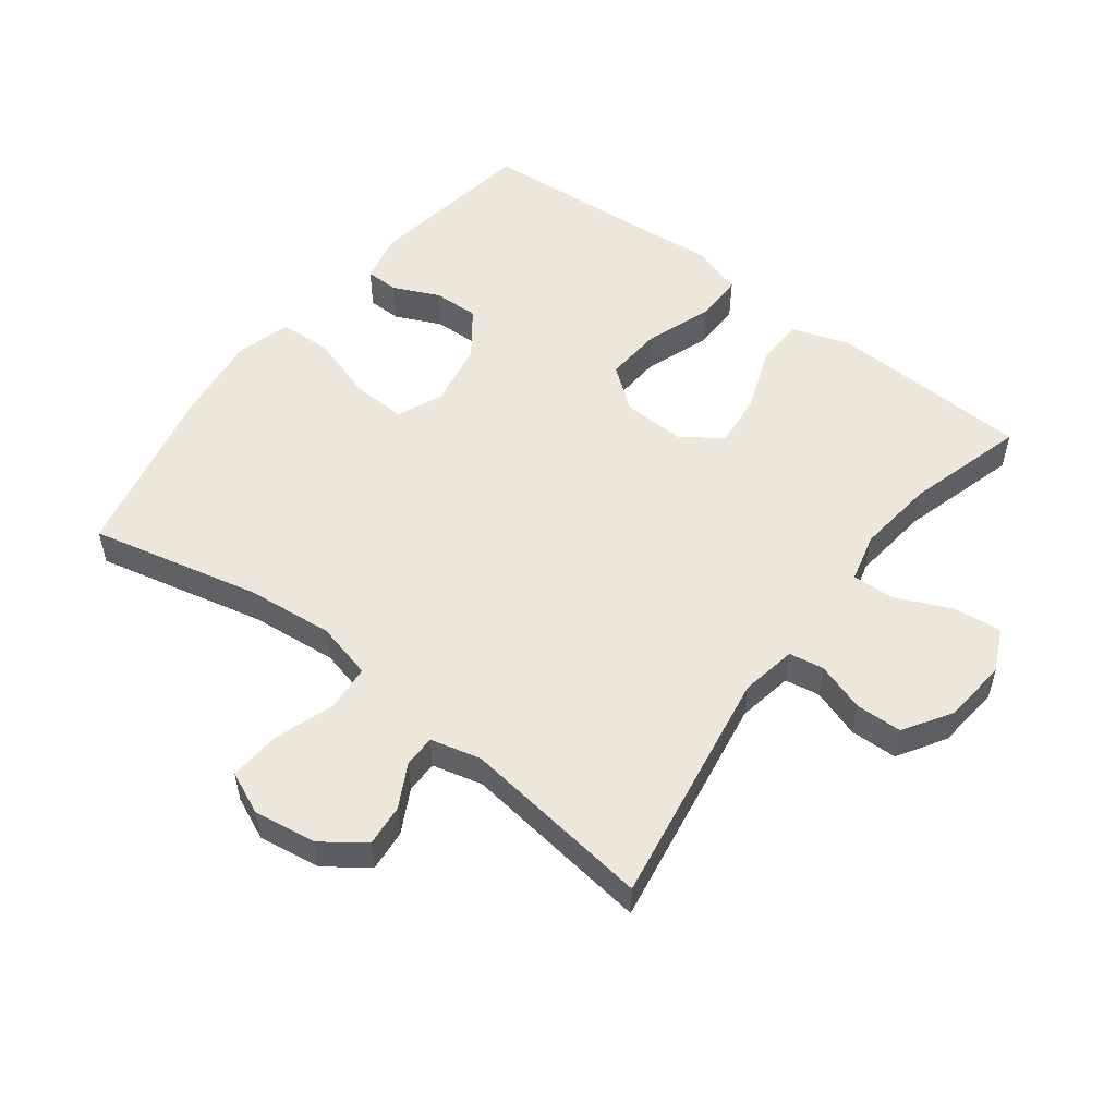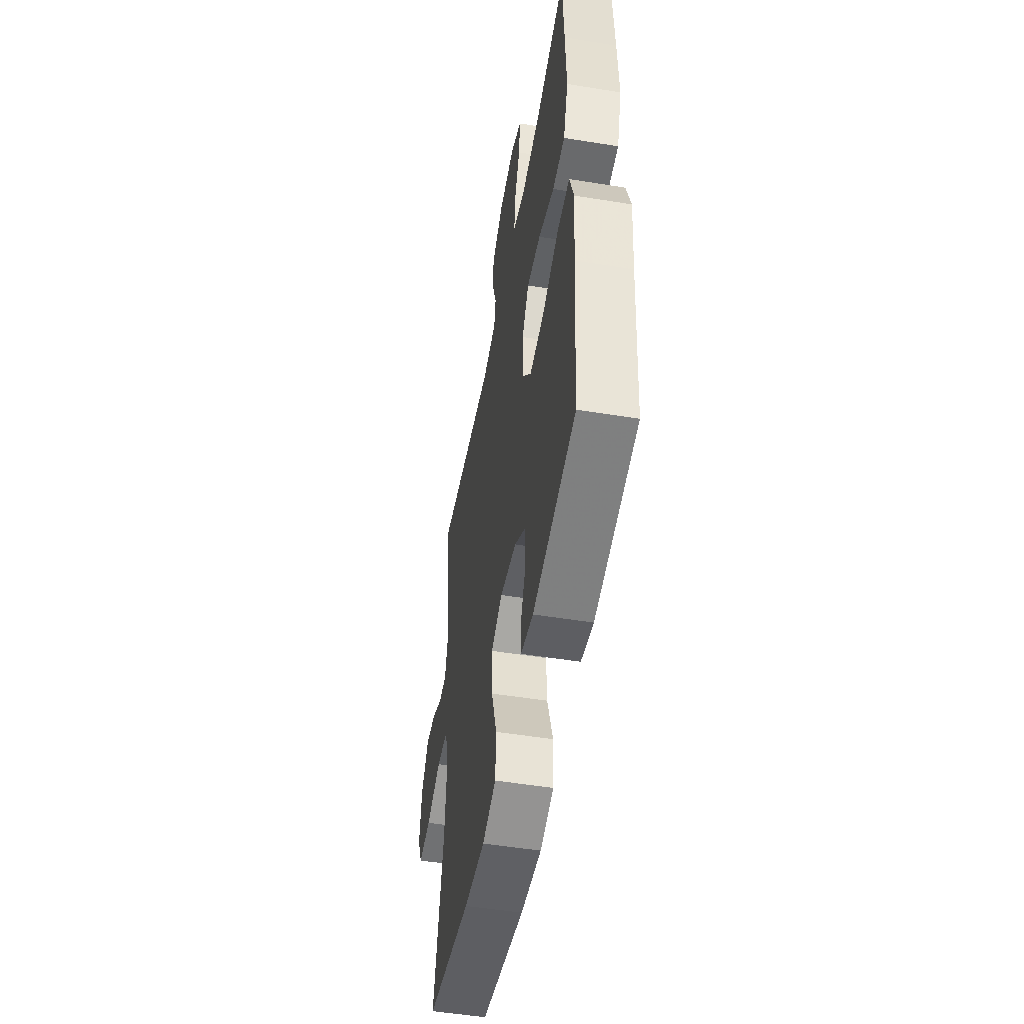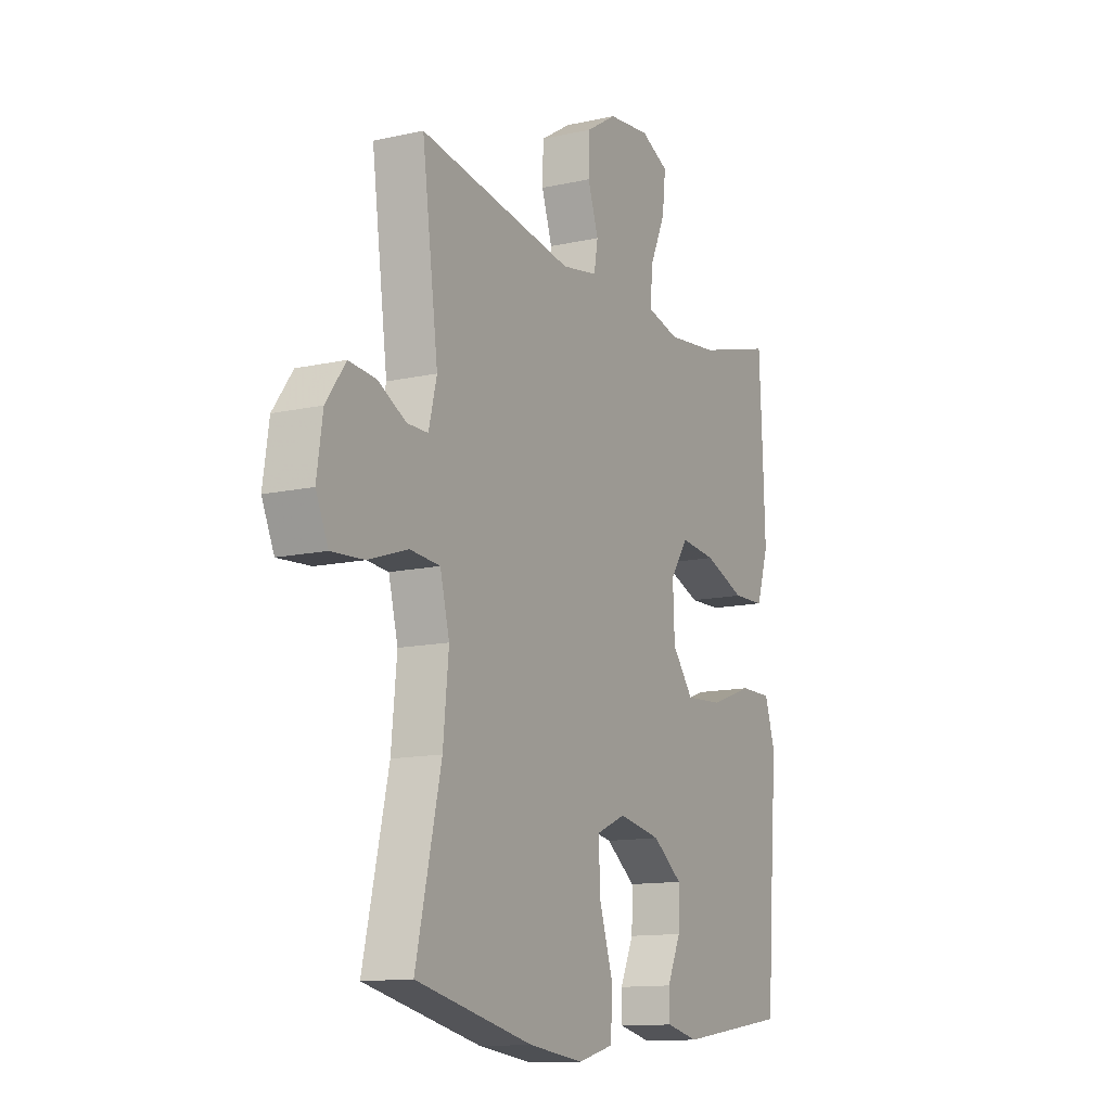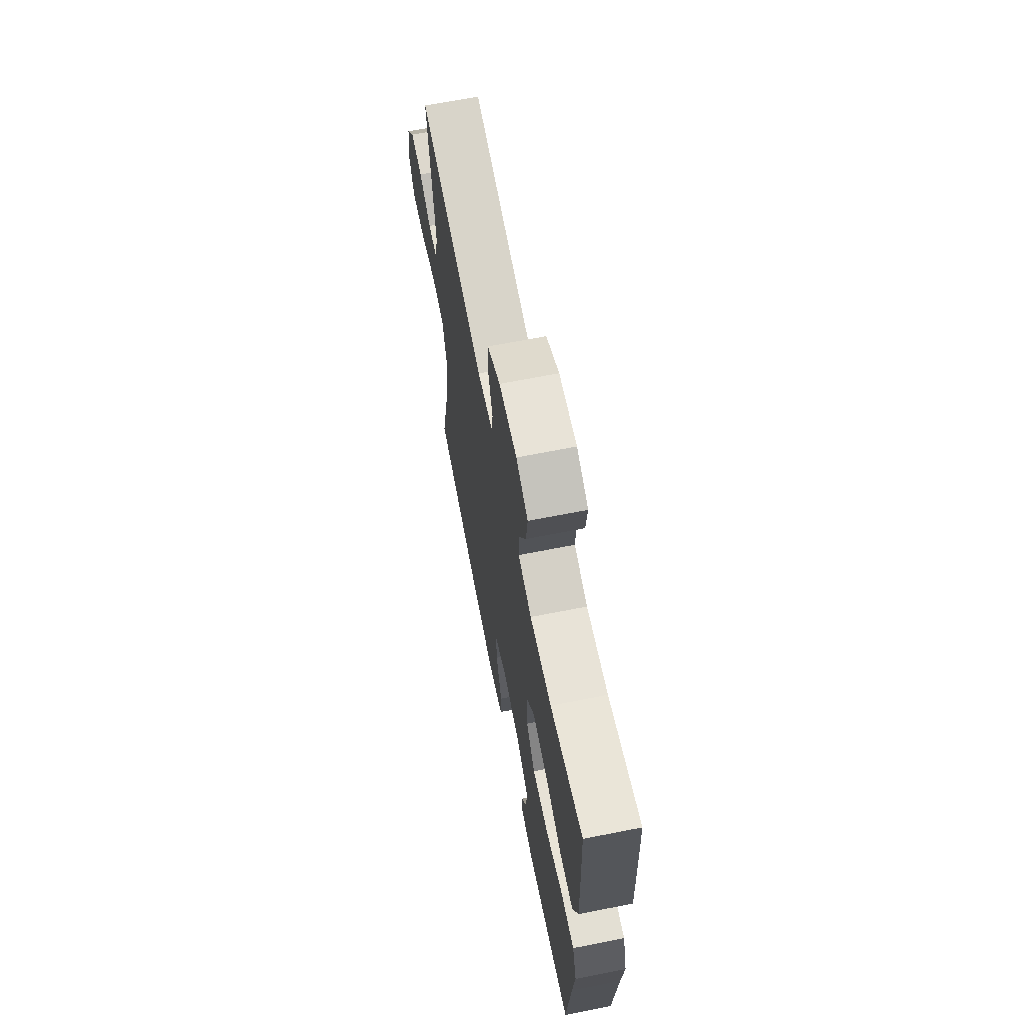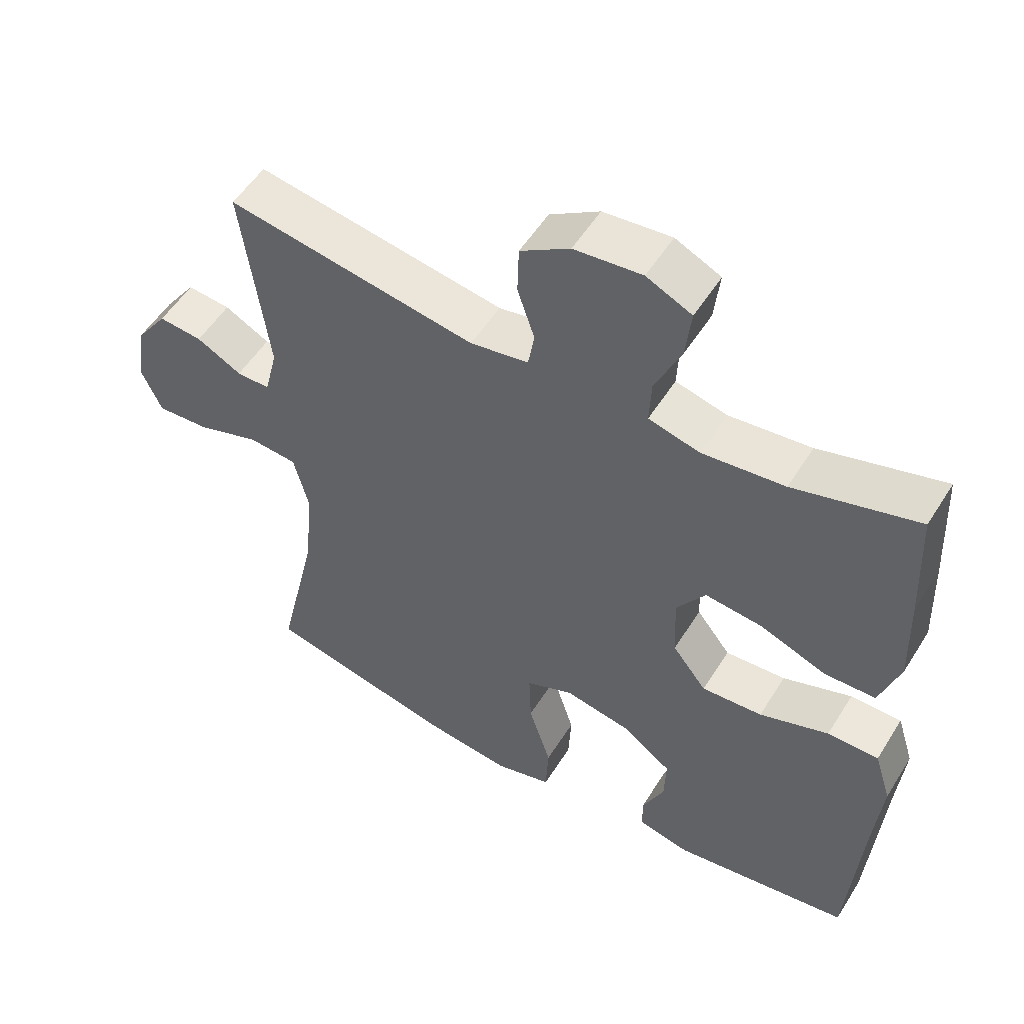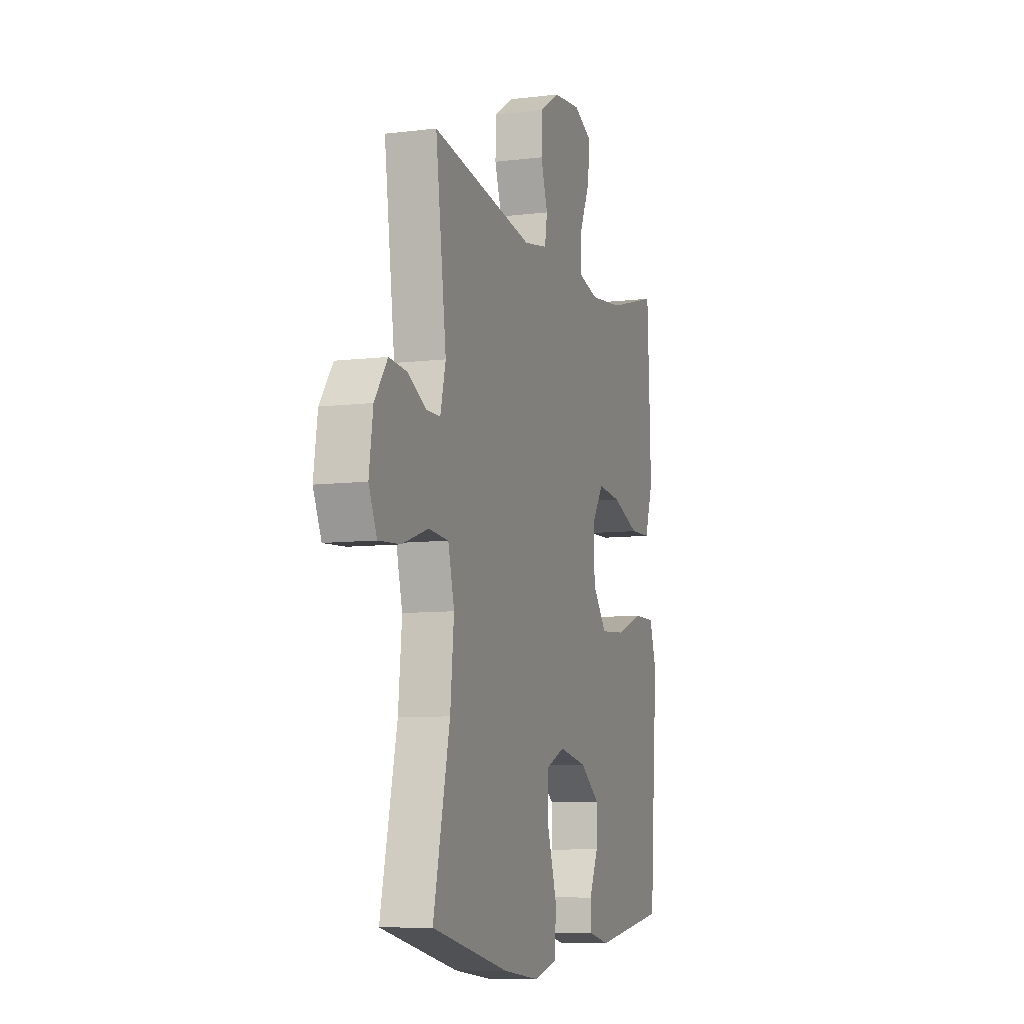
<metadata>
{"format":"obj","ext":"obj","renderer":"f3d","projection":"perspective","resolution":1024,"background":"white","views":[{"elev":53.3,"azim":-52.7,"up":"+Y"},{"elev":-51.4,"azim":80.0,"up":"+Z"},{"elev":-12.6,"azim":-62.3,"up":"+Z"},{"elev":67.1,"azim":78.8,"up":"+Z"},{"elev":53.5,"azim":31.4,"up":"+Z"},{"elev":-8.2,"azim":-71.4,"up":"+Z"}]}
</metadata>
<code>
v -0.5 0.07 -0.5
v -0.441 0.07 -0.241
v -0.428 0.07 -0.108
v -0.45 0.07 -0.021
v -0.521 0.07 -0.015
v -0.614 0.07 -0.046
v -0.691 0.07 -0.051
v -0.72 0.07 0.014
v -0.706 0.07 0.109
v -0.66 0.07 0.173
v -0.596 0.07 0.167
v -0.53 0.07 0.132
v -0.481 0.07 0.132
v -0.462 0.07 0.209
v -0.5 0.07 0.5
v -0.135 0.07 0.44
v -0.05 0.07 0.455
v -0.041 0.07 0.508
v -0.066 0.07 0.583
v -0.064 0.07 0.654
v 0.008 0.07 0.699
v 0.107 0.07 0.709
v 0.173 0.07 0.678
v 0.165 0.07 0.605
v 0.127 0.07 0.52
v 0.124 0.07 0.455
v 0.199 0.07 0.436
v 0.319 0.07 0.449
v 0.5 0.07 0.5
v 0.508 0.07 0.328
v 0.513 0.07 0.192
v 0.484 0.07 0.104
v 0.409 0.07 0.102
v 0.312 0.07 0.139
v 0.228 0.07 0.148
v 0.186 0.07 0.086
v 0.19 0.07 -0.009
v 0.24 0.07 -0.073
v 0.329 0.07 -0.067
v 0.43 0.07 -0.031
v 0.505 0.07 -0.031
v 0.53 0.07 -0.11
v 0.519 0.07 -0.235
v 0.5 0.07 -0.5
v 0.239 0.07 -0.539
v 0.163 0.07 -0.522
v 0.162 0.07 -0.471
v 0.194 0.07 -0.401
v 0.196 0.07 -0.331
v 0.126 0.07 -0.279
v 0.026 0.07 -0.26
v -0.043 0.07 -0.29
v -0.04 0.07 -0.373
v -0.007 0.07 -0.476
v -0.011 0.07 -0.555
v -0.095 0.07 -0.578
v -0.224 0.07 -0.562
v -0.5 0 -0.5
v -0.441 0 -0.241
v -0.428 0 -0.108
v -0.45 0 -0.021
v -0.521 0 -0.015
v -0.614 0 -0.046
v -0.691 0 -0.051
v -0.72 0 0.014
v -0.706 0 0.109
v -0.66 0 0.173
v -0.596 0 0.167
v -0.53 0 0.132
v -0.481 0 0.132
v -0.462 0 0.209
v -0.5 0 0.5
v -0.135 0 0.44
v -0.05 0 0.455
v -0.041 0 0.508
v -0.066 0 0.583
v -0.064 0 0.654
v 0.008 0 0.699
v 0.107 0 0.709
v 0.173 0 0.678
v 0.165 0 0.605
v 0.127 0 0.52
v 0.124 0 0.455
v 0.199 0 0.436
v 0.319 0 0.449
v 0.5 0 0.5
v 0.508 0 0.328
v 0.513 0 0.192
v 0.484 0 0.104
v 0.409 0 0.102
v 0.312 0 0.139
v 0.228 0 0.148
v 0.186 0 0.086
v 0.19 0 -0.009
v 0.24 0 -0.073
v 0.329 0 -0.067
v 0.43 0 -0.031
v 0.505 0 -0.031
v 0.53 0 -0.11
v 0.519 0 -0.235
v 0.5 0 -0.5
v 0.239 0 -0.539
v 0.163 0 -0.522
v 0.162 0 -0.471
v 0.194 0 -0.401
v 0.196 0 -0.331
v 0.126 0 -0.279
v 0.026 0 -0.26
v -0.043 0 -0.29
v -0.04 0 -0.373
v -0.007 0 -0.476
v -0.011 0 -0.555
v -0.095 0 -0.578
v -0.224 0 -0.562
f 56 57 1 2
f 53 54 55 56
f 52 53 56 2
f 51 52 2 3
f 50 51 3 4
f 45 46 47 48
f 43 44 45 48
f 43 48 49
f 42 43 49 50
f 39 40 41 42
f 38 39 42 50
f 31 32 33 34
f 31 34 35
f 28 29 30 31
f 27 28 31 35
f 26 27 35 36
f 22 23 24 25
f 22 25 26
f 21 22 26
f 18 19 20 21
f 17 18 21 26
f 16 17 26 36
f 14 15 16 36
f 9 10 11 12
f 9 12 13
f 8 9 13
f 5 6 7 8
f 4 5 8 13
f 37 38 50 4
f 14 36 37
f 4 13 14 37
f 59 58 114 113
f 113 112 111 110
f 59 113 110 109
f 60 59 109 108
f 61 60 108 107
f 105 104 103 102
f 105 102 101 100
f 106 105 100
f 107 106 100 99
f 99 98 97 96
f 107 99 96 95
f 91 90 89 88
f 92 91 88
f 88 87 86 85
f 92 88 85 84
f 93 92 84 83
f 82 81 80 79
f 83 82 79
f 83 79 78
f 78 77 76 75
f 83 78 75 74
f 93 83 74 73
f 93 73 72 71
f 69 68 67 66
f 70 69 66
f 70 66 65
f 65 64 63 62
f 70 65 62 61
f 61 107 95 94
f 94 93 71
f 94 71 70 61
f 1 58 59 2
f 2 59 60 3
f 3 60 61 4
f 4 61 62 5
f 5 62 63 6
f 6 63 64 7
f 7 64 65 8
f 8 65 66 9
f 9 66 67 10
f 10 67 68 11
f 11 68 69 12
f 12 69 70 13
f 13 70 71 14
f 14 71 72 15
f 15 72 73 16
f 16 73 74 17
f 17 74 75 18
f 18 75 76 19
f 19 76 77 20
f 20 77 78 21
f 21 78 79 22
f 22 79 80 23
f 23 80 81 24
f 24 81 82 25
f 25 82 83 26
f 26 83 84 27
f 27 84 85 28
f 28 85 86 29
f 29 86 87 30
f 30 87 88 31
f 31 88 89 32
f 32 89 90 33
f 33 90 91 34
f 34 91 92 35
f 35 92 93 36
f 36 93 94 37
f 37 94 95 38
f 38 95 96 39
f 39 96 97 40
f 40 97 98 41
f 41 98 99 42
f 42 99 100 43
f 43 100 101 44
f 44 101 102 45
f 45 102 103 46
f 46 103 104 47
f 47 104 105 48
f 48 105 106 49
f 49 106 107 50
f 50 107 108 51
f 51 108 109 52
f 52 109 110 53
f 53 110 111 54
f 54 111 112 55
f 55 112 113 56
f 56 113 114 57
f 57 114 58 1

</code>
